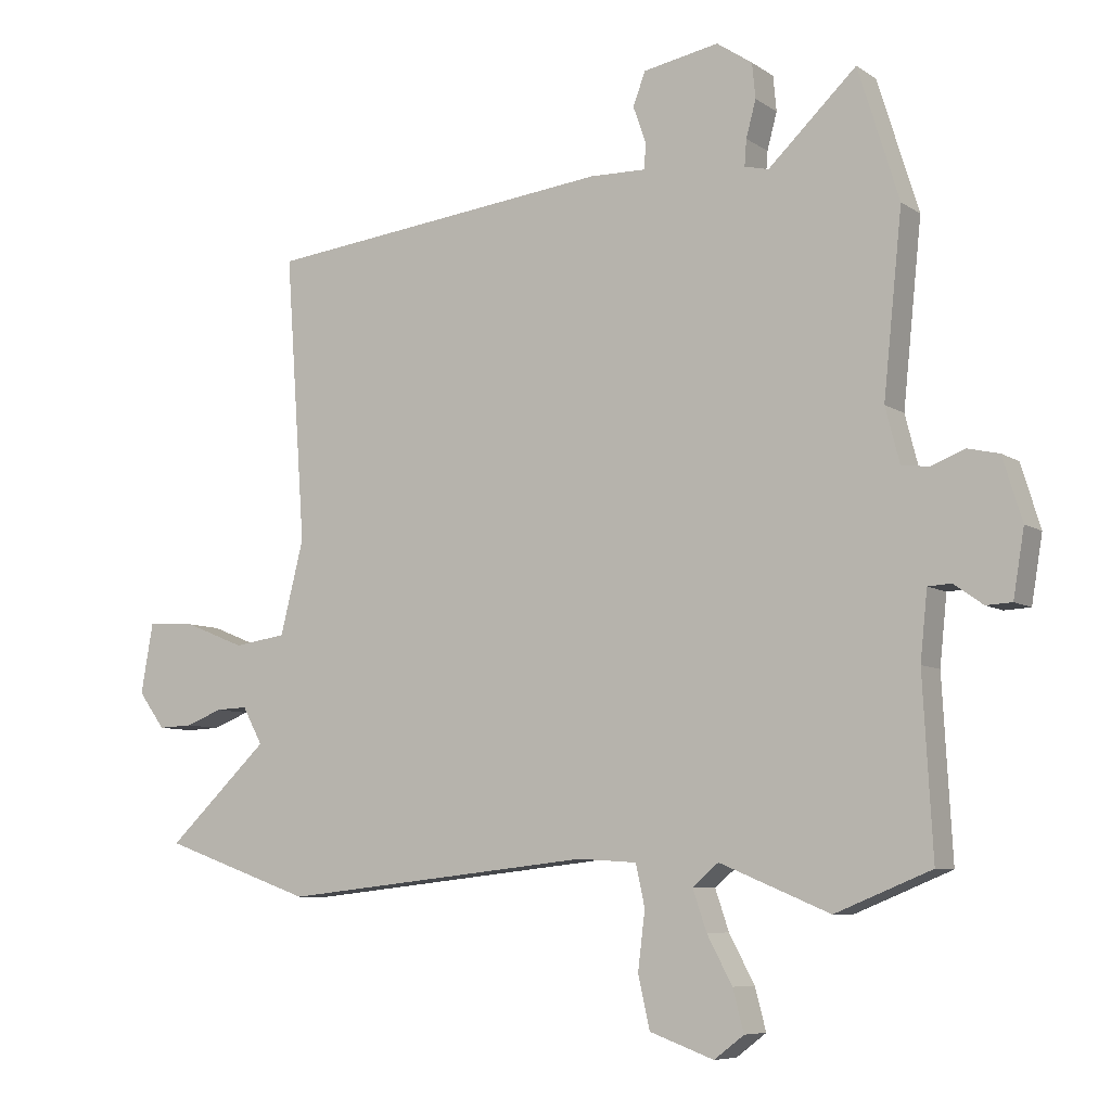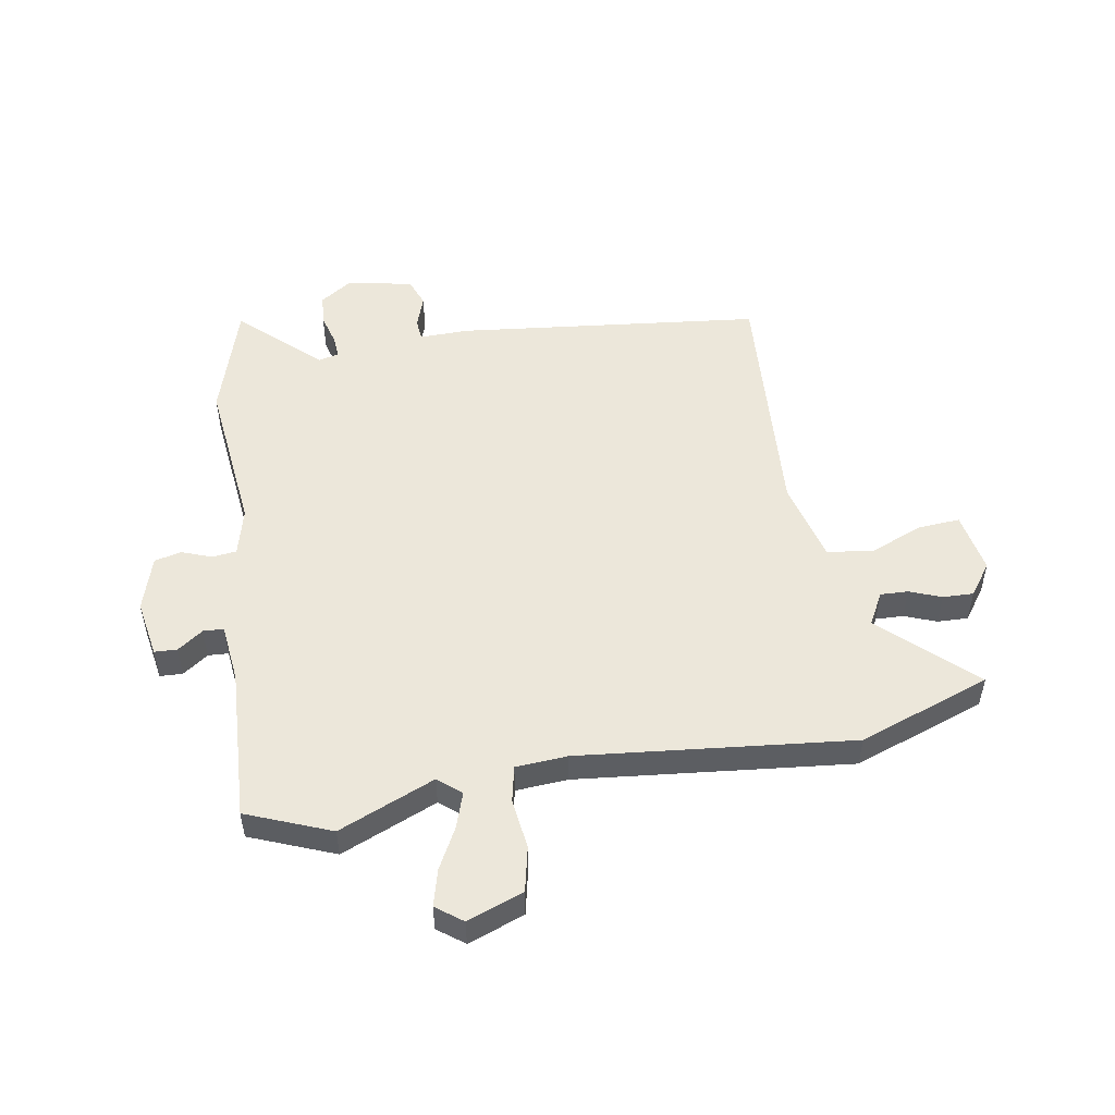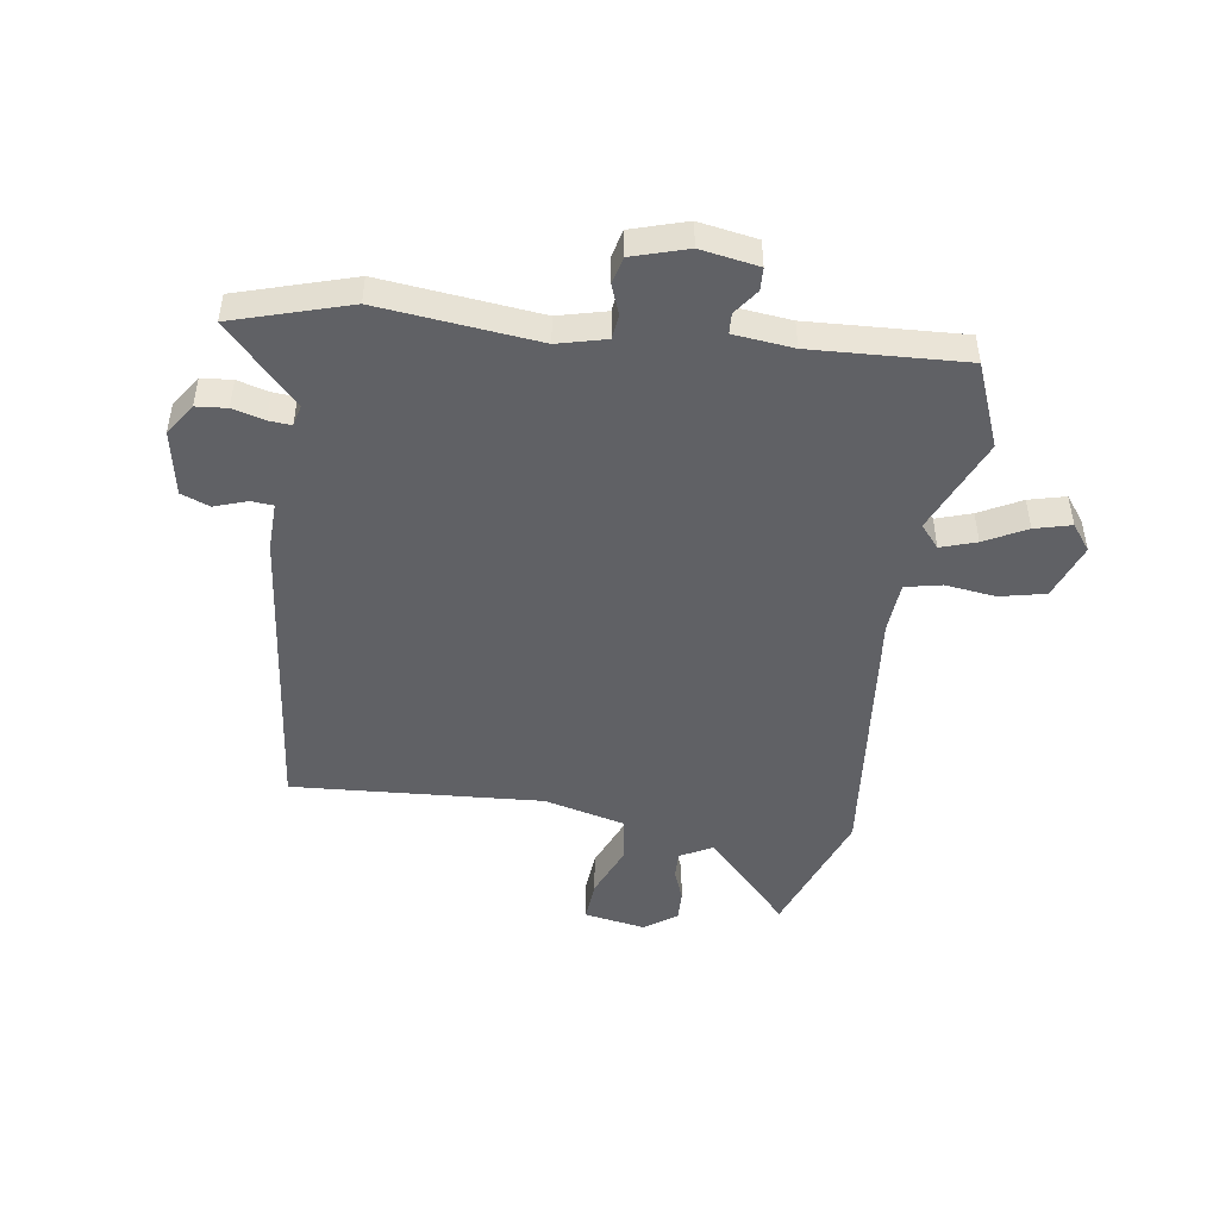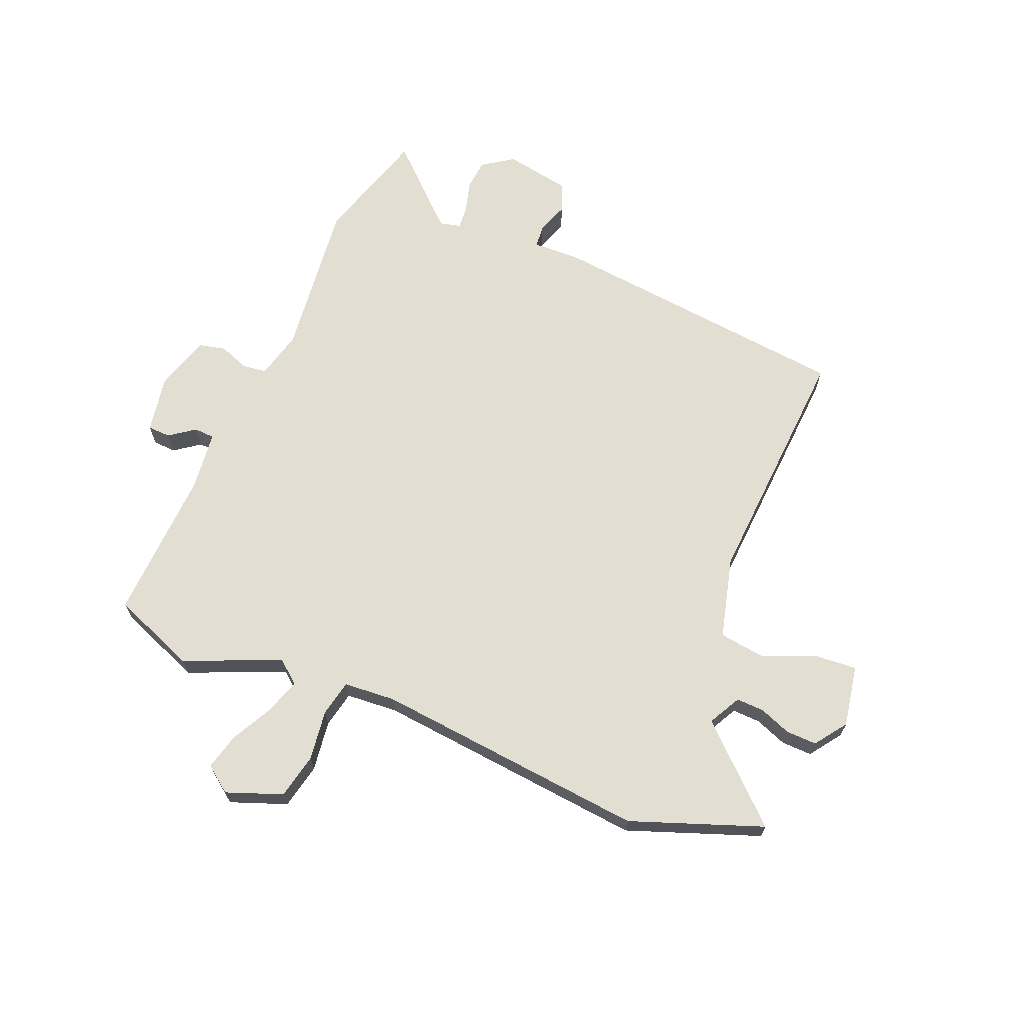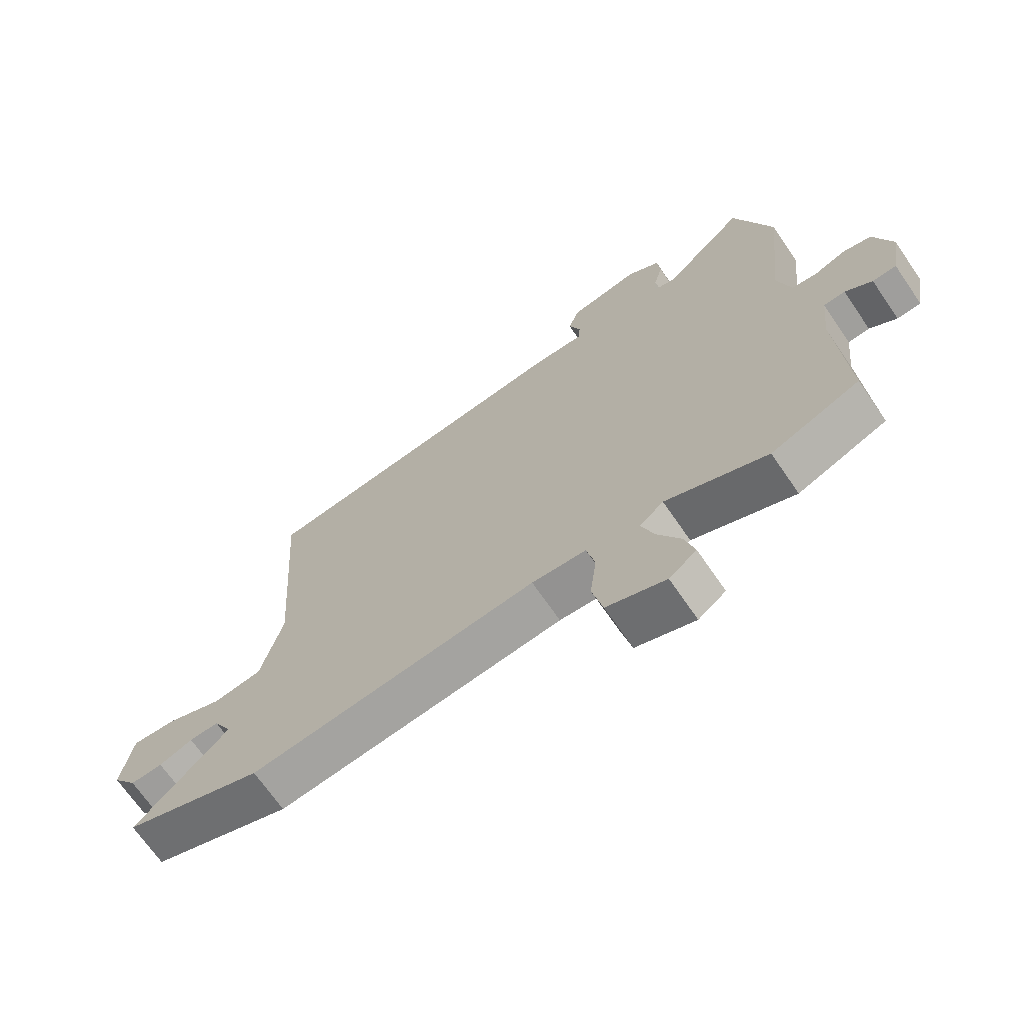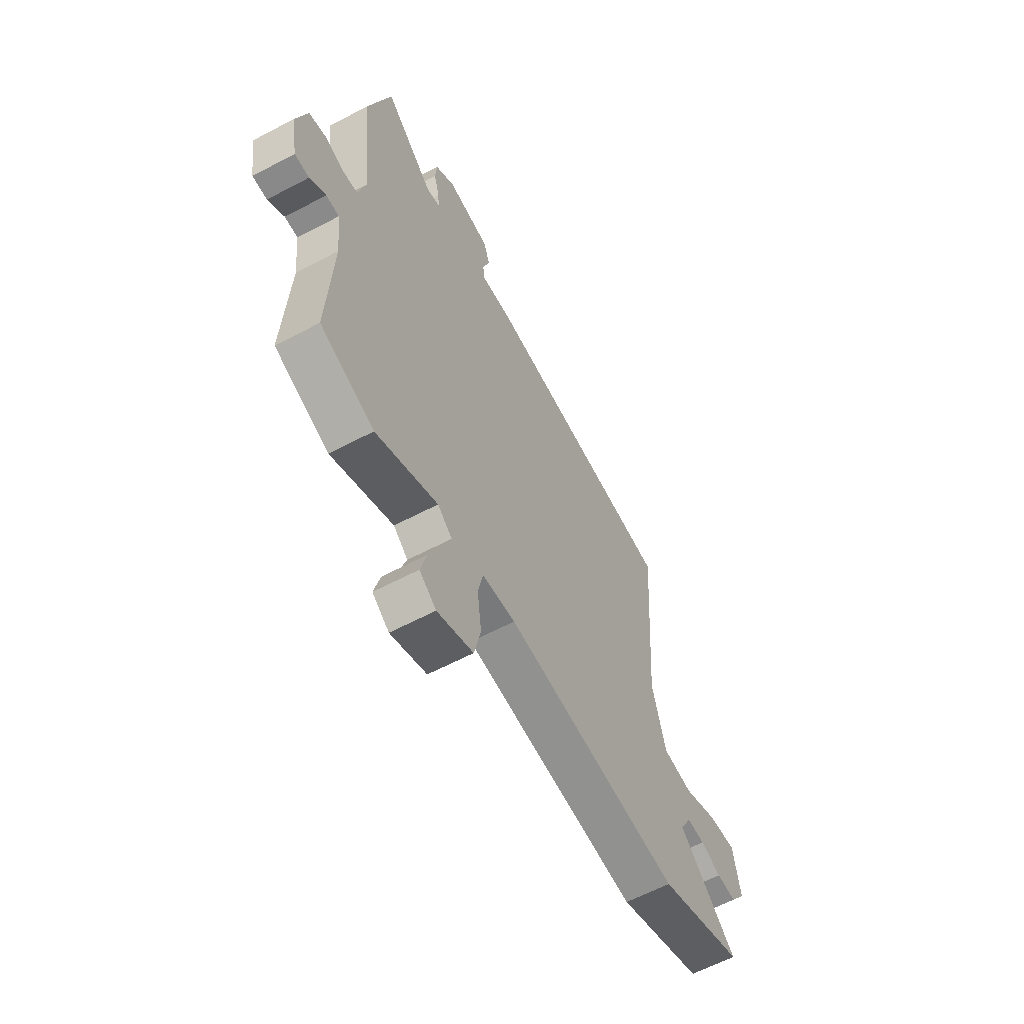
<metadata>
{"format":"obj","ext":"obj","renderer":"f3d","projection":"perspective","resolution":1024,"background":"white","views":[{"elev":-7.5,"azim":29.8,"up":"+Z"},{"elev":51.1,"azim":170.1,"up":"+Y"},{"elev":-47.7,"azim":81.3,"up":"+Y"},{"elev":67.4,"azim":-158.0,"up":"+Y"},{"elev":-69.1,"azim":34.5,"up":"+Z"},{"elev":-60.9,"azim":118.4,"up":"+Z"}]}
</metadata>
<code>
v 0.459 0.07 0.631
v 0.522 0.07 0.428
v 0.493 0.07 0.149
v 0.515 0.07 0.064
v 0.558 0.07 0.059
v 0.61 0.07 0.079
v 0.658 0.07 0.068
v 0.688 0.07 -0.029
v 0.671 0.07 -0.131
v 0.631 0.07 -0.133
v 0.586 0.07 -0.101
v 0.55 0.07 -0.103
v 0.539 0.07 -0.208
v 0.554 0.07 -0.478
v 0.406 0.07 -0.538
v 0.236 0.07 -0.467
v 0.196 0.07 -0.501
v 0.217 0.07 -0.563
v 0.256 0.07 -0.636
v 0.273 0.07 -0.7
v 0.227 0.07 -0.735
v 0.128 0.07 -0.699
v 0.11 0.07 -0.619
v 0.121 0.07 -0.53
v 0.107 0.07 -0.466
v 0.016 0.07 -0.46
v -0.466 0.07 -0.512
v -0.699 0.07 -0.429
v -0.542 0.07 -0.28
v -0.573 0.07 -0.223
v -0.622 0.07 -0.225
v -0.678 0.07 -0.247
v -0.732 0.07 -0.249
v -0.773 0.07 -0.193
v -0.754 0.07 -0.084
v -0.68 0.07 -0.089
v -0.586 0.07 -0.127
v -0.505 0.07 -0.115
v -0.469 0.07 0.029
v -0.5 0.07 0.469
v 0.039 0.07 0.531
v 0.125 0.07 0.529
v 0.128 0.07 0.568
v 0.108 0.07 0.625
v 0.127 0.07 0.676
v 0.244 0.07 0.698
v 0.299 0.07 0.661
v 0.304 0.07 0.607
v 0.289 0.07 0.551
v 0.286 0.07 0.511
v 0.323 0.07 0.502
v 0.459 0 0.631
v 0.522 0 0.428
v 0.493 0 0.149
v 0.515 0 0.064
v 0.558 0 0.059
v 0.61 0 0.079
v 0.658 0 0.068
v 0.688 0 -0.029
v 0.671 0 -0.131
v 0.631 0 -0.133
v 0.586 0 -0.101
v 0.55 0 -0.103
v 0.539 0 -0.208
v 0.554 0 -0.478
v 0.406 0 -0.538
v 0.236 0 -0.467
v 0.196 0 -0.501
v 0.217 0 -0.563
v 0.256 0 -0.636
v 0.273 0 -0.7
v 0.227 0 -0.735
v 0.128 0 -0.699
v 0.11 0 -0.619
v 0.121 0 -0.53
v 0.107 0 -0.466
v 0.016 0 -0.46
v -0.466 0 -0.512
v -0.699 0 -0.429
v -0.542 0 -0.28
v -0.573 0 -0.223
v -0.622 0 -0.225
v -0.678 0 -0.247
v -0.732 0 -0.249
v -0.773 0 -0.193
v -0.754 0 -0.084
v -0.68 0 -0.089
v -0.586 0 -0.127
v -0.505 0 -0.115
v -0.469 0 0.029
v -0.5 0 0.469
v 0.039 0 0.531
v 0.125 0 0.529
v 0.128 0 0.568
v 0.108 0 0.625
v 0.127 0 0.676
v 0.244 0 0.698
v 0.299 0 0.661
v 0.304 0 0.607
v 0.289 0 0.551
v 0.286 0 0.511
v 0.323 0 0.502
f 47 48 49
f 46 47 49
f 45 46 49
f 44 45 49
f 43 44 49
f 42 43 49 50
f 42 50 51
f 41 42 51
f 40 41 51
f 39 40 51
f 35 36 37
f 34 35 37
f 33 34 37
f 32 33 37
f 31 32 37
f 30 31 37 38
f 29 30 38
f 26 27 28 29
f 38 39 51
f 29 38 51
f 26 29 51
f 25 26 51
f 22 23 24
f 21 22 24
f 20 21 24
f 19 20 24
f 18 19 24
f 17 18 24 25
f 13 14 15 16
f 17 25 51
f 16 17 51
f 13 16 51
f 12 13 51
f 9 10 11
f 8 9 11
f 7 8 11
f 6 7 11
f 5 6 11
f 4 5 11 12
f 51 1 2 3
f 3 4 12 51
f 100 99 98
f 100 98 97
f 100 97 96
f 100 96 95
f 100 95 94
f 101 100 94 93
f 102 101 93
f 102 93 92
f 102 92 91
f 102 91 90
f 88 87 86
f 88 86 85
f 88 85 84
f 88 84 83
f 88 83 82
f 89 88 82 81
f 89 81 80
f 80 79 78 77
f 102 90 89
f 102 89 80
f 102 80 77
f 102 77 76
f 75 74 73
f 75 73 72
f 75 72 71
f 75 71 70
f 75 70 69
f 76 75 69 68
f 67 66 65 64
f 102 76 68
f 102 68 67
f 102 67 64
f 102 64 63
f 62 61 60
f 62 60 59
f 62 59 58
f 62 58 57
f 62 57 56
f 63 62 56 55
f 54 53 52 102
f 102 63 55 54
f 1 52 53 2
f 2 53 54 3
f 3 54 55 4
f 4 55 56 5
f 5 56 57 6
f 6 57 58 7
f 7 58 59 8
f 8 59 60 9
f 9 60 61 10
f 10 61 62 11
f 11 62 63 12
f 12 63 64 13
f 13 64 65 14
f 14 65 66 15
f 15 66 67 16
f 16 67 68 17
f 17 68 69 18
f 18 69 70 19
f 19 70 71 20
f 20 71 72 21
f 21 72 73 22
f 22 73 74 23
f 23 74 75 24
f 24 75 76 25
f 25 76 77 26
f 26 77 78 27
f 27 78 79 28
f 28 79 80 29
f 29 80 81 30
f 30 81 82 31
f 31 82 83 32
f 32 83 84 33
f 33 84 85 34
f 34 85 86 35
f 35 86 87 36
f 36 87 88 37
f 37 88 89 38
f 38 89 90 39
f 39 90 91 40
f 40 91 92 41
f 41 92 93 42
f 42 93 94 43
f 43 94 95 44
f 44 95 96 45
f 45 96 97 46
f 46 97 98 47
f 47 98 99 48
f 48 99 100 49
f 49 100 101 50
f 50 101 102 51
f 51 102 52 1

</code>
